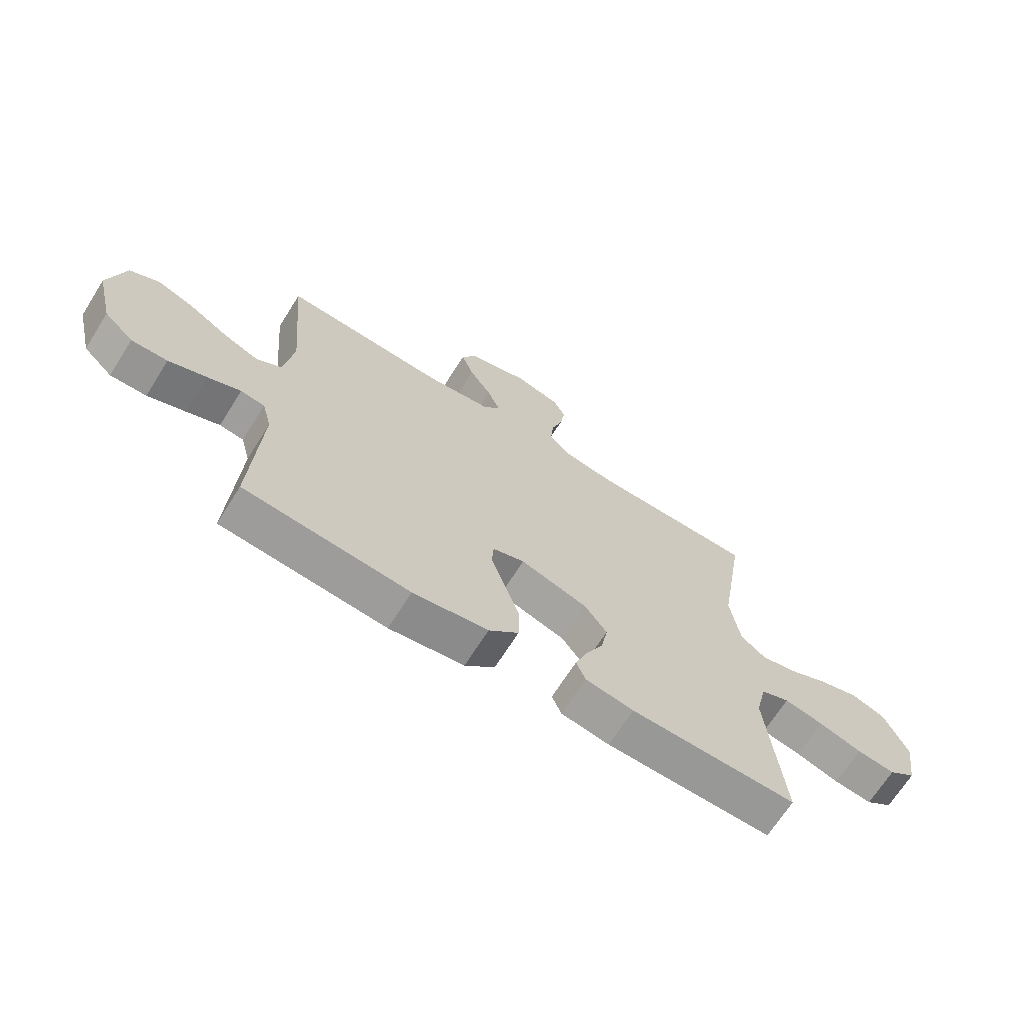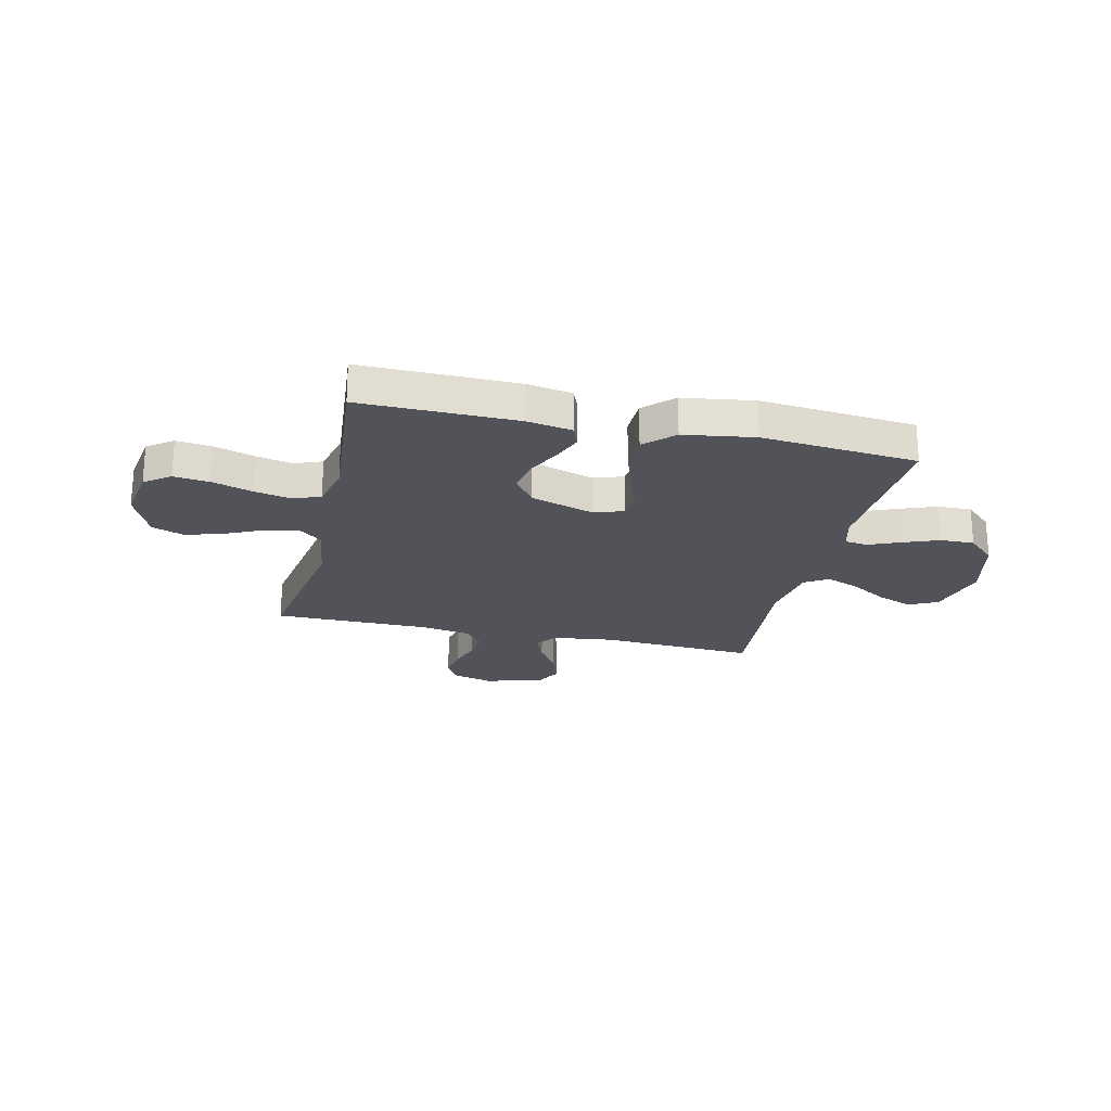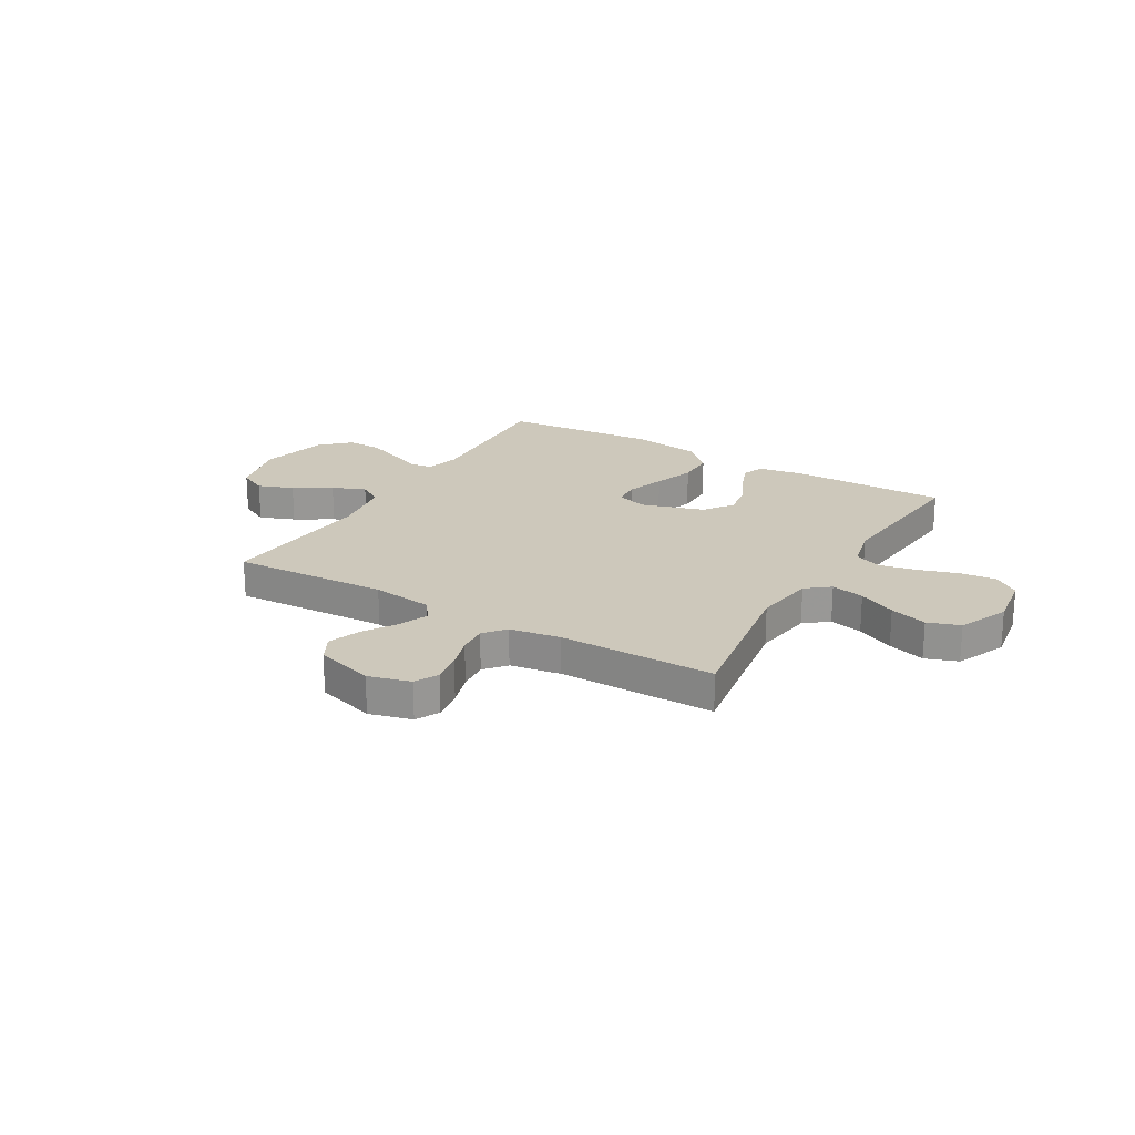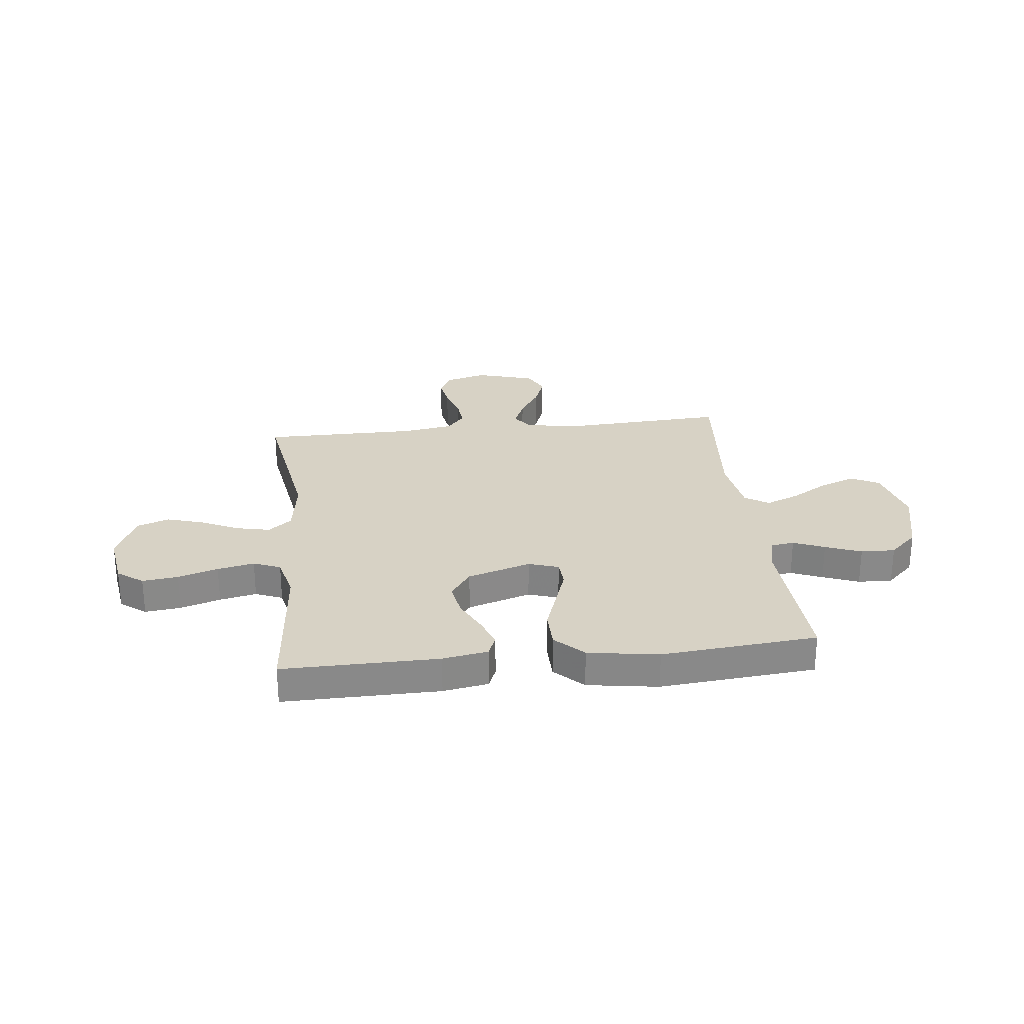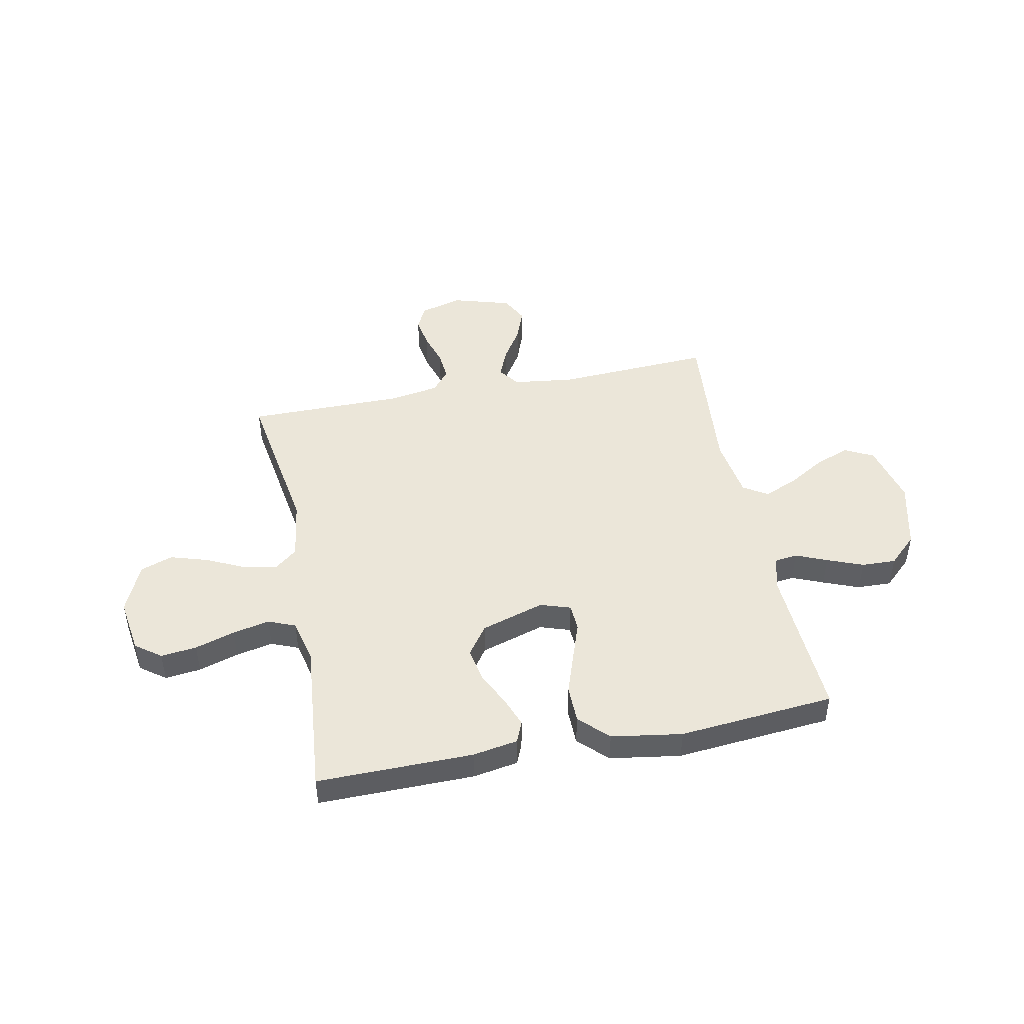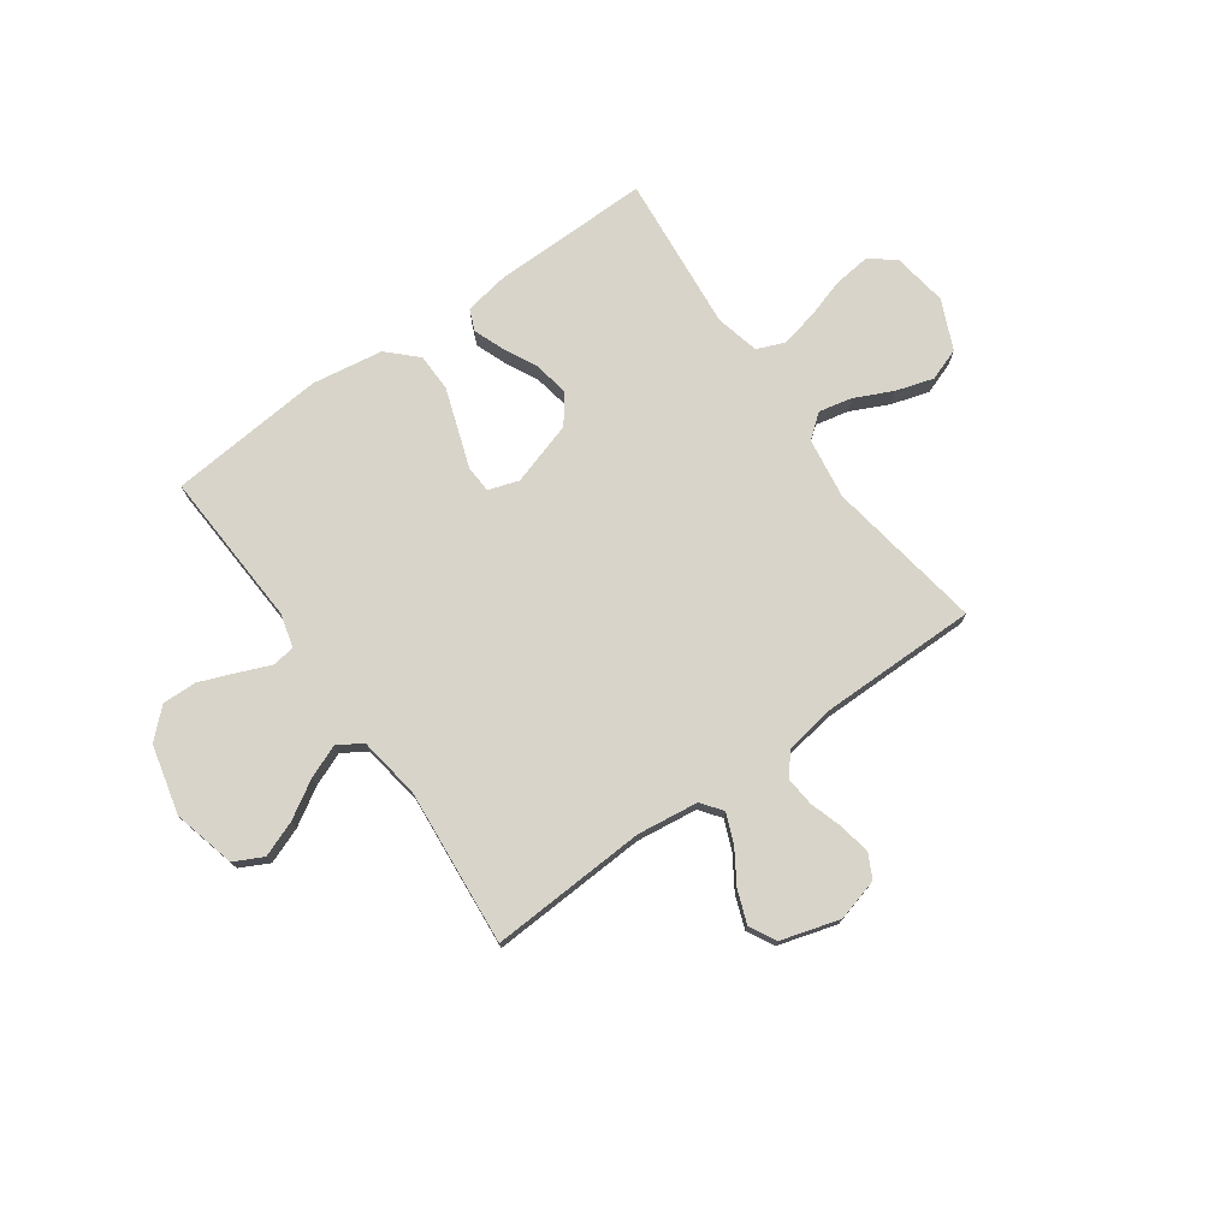
<metadata>
{"format":"obj","ext":"obj","renderer":"f3d","projection":"perspective","resolution":1024,"background":"white","views":[{"elev":-68.2,"azim":-32.2,"up":"+Z"},{"elev":-22.7,"azim":166.9,"up":"+Y"},{"elev":21.9,"azim":30.5,"up":"+Y"},{"elev":27.2,"azim":173.6,"up":"+Y"},{"elev":46.7,"azim":168.8,"up":"+Y"},{"elev":75.0,"azim":-35.4,"up":"+Y"}]}
</metadata>
<code>
v 0.5 0.07 -0.5
v 0.2 0.07 -0.497
v 0.113 0.07 -0.482
v 0.096 0.07 -0.441
v 0.118 0.07 -0.383
v 0.15 0.07 -0.318
v 0.162 0.07 -0.252
v 0.122 0.07 -0.196
v 0 0.07 -0.158
v -0.058 0.07 -0.177
v -0.061 0.07 -0.229
v -0.036 0.07 -0.301
v -0.009 0.07 -0.38
v -0.01 0.07 -0.453
v -0.064 0.07 -0.506
v -0.2 0.07 -0.527
v -0.5 0.07 -0.5
v -0.484 0.07 -0.2
v -0.501 0.07 -0.135
v -0.545 0.07 -0.129
v -0.605 0.07 -0.154
v -0.674 0.07 -0.181
v -0.74 0.07 -0.183
v -0.794 0.07 -0.132
v -0.826 0.07 0
v -0.796 0.07 0.119
v -0.741 0.07 0.147
v -0.673 0.07 0.121
v -0.602 0.07 0.078
v -0.538 0.07 0.052
v -0.492 0.07 0.081
v -0.474 0.07 0.2
v -0.5 0.07 0.5
v -0.2 0.07 0.484
v -0.083 0.07 0.499
v -0.053 0.07 0.539
v -0.076 0.07 0.595
v -0.116 0.07 0.658
v -0.139 0.07 0.72
v -0.112 0.07 0.771
v 0 0.07 0.804
v 0.081 0.07 0.782
v 0.104 0.07 0.737
v 0.094 0.07 0.677
v 0.074 0.07 0.614
v 0.069 0.07 0.557
v 0.103 0.07 0.516
v 0.2 0.07 0.5
v 0.5 0.07 0.5
v 0.452 0.07 0.2
v 0.469 0.07 0.083
v 0.514 0.07 0.047
v 0.578 0.07 0.061
v 0.65 0.07 0.095
v 0.722 0.07 0.117
v 0.784 0.07 0.095
v 0.826 0.07 0
v 0.81 0.07 -0.106
v 0.761 0.07 -0.142
v 0.692 0.07 -0.134
v 0.615 0.07 -0.11
v 0.544 0.07 -0.095
v 0.492 0.07 -0.116
v 0.472 0.07 -0.2
v 0.5 0 -0.5
v 0.2 0 -0.497
v 0.113 0 -0.482
v 0.096 0 -0.441
v 0.118 0 -0.383
v 0.15 0 -0.318
v 0.162 0 -0.252
v 0.122 0 -0.196
v 0 0 -0.158
v -0.058 0 -0.177
v -0.061 0 -0.229
v -0.036 0 -0.301
v -0.009 0 -0.38
v -0.01 0 -0.453
v -0.064 0 -0.506
v -0.2 0 -0.527
v -0.5 0 -0.5
v -0.484 0 -0.2
v -0.501 0 -0.135
v -0.545 0 -0.129
v -0.605 0 -0.154
v -0.674 0 -0.181
v -0.74 0 -0.183
v -0.794 0 -0.132
v -0.826 0 0
v -0.796 0 0.119
v -0.741 0 0.147
v -0.673 0 0.121
v -0.602 0 0.078
v -0.538 0 0.052
v -0.492 0 0.081
v -0.474 0 0.2
v -0.5 0 0.5
v -0.2 0 0.484
v -0.083 0 0.499
v -0.053 0 0.539
v -0.076 0 0.595
v -0.116 0 0.658
v -0.139 0 0.72
v -0.112 0 0.771
v 0 0 0.804
v 0.081 0 0.782
v 0.104 0 0.737
v 0.094 0 0.677
v 0.074 0 0.614
v 0.069 0 0.557
v 0.103 0 0.516
v 0.2 0 0.5
v 0.5 0 0.5
v 0.452 0 0.2
v 0.469 0 0.083
v 0.514 0 0.047
v 0.578 0 0.061
v 0.65 0 0.095
v 0.722 0 0.117
v 0.784 0 0.095
v 0.826 0 0
v 0.81 0 -0.106
v 0.761 0 -0.142
v 0.692 0 -0.134
v 0.615 0 -0.11
v 0.544 0 -0.095
v 0.492 0 -0.116
v 0.472 0 -0.2
f 59 60 61
f 58 59 61
f 57 58 61
f 56 57 61
f 55 56 61
f 54 55 61
f 53 54 61
f 52 53 61 62
f 51 52 62 63
f 48 49 50
f 51 63 64
f 50 51 64
f 48 50 64
f 47 48 64
f 43 44 45
f 42 43 45
f 41 42 45
f 40 41 45
f 39 40 45
f 38 39 45
f 37 38 45
f 36 37 45 46
f 47 64 1
f 46 47 1
f 36 46 1
f 35 36 1
f 27 28 29
f 26 27 29
f 25 26 29
f 24 25 29
f 23 24 29
f 22 23 29
f 21 22 29
f 20 21 29
f 19 20 29 30
f 18 19 30 31
f 16 17 18
f 15 16 18
f 14 15 18
f 13 14 18
f 12 13 18
f 11 12 18
f 18 31 32
f 11 18 32
f 10 11 32
f 4 5 6
f 3 4 6
f 2 3 6
f 1 2 6
f 1 6 7
f 1 7 8
f 35 1 8
f 34 35 8
f 32 33 34
f 10 32 34
f 9 10 34
f 8 9 34
f 125 124 123
f 125 123 122
f 125 122 121
f 125 121 120
f 125 120 119
f 125 119 118
f 125 118 117
f 126 125 117 116
f 127 126 116 115
f 114 113 112
f 128 127 115
f 128 115 114
f 128 114 112
f 128 112 111
f 109 108 107
f 109 107 106
f 109 106 105
f 109 105 104
f 109 104 103
f 109 103 102
f 109 102 101
f 110 109 101 100
f 65 128 111
f 65 111 110
f 65 110 100
f 65 100 99
f 93 92 91
f 93 91 90
f 93 90 89
f 93 89 88
f 93 88 87
f 93 87 86
f 93 86 85
f 93 85 84
f 94 93 84 83
f 95 94 83 82
f 82 81 80
f 82 80 79
f 82 79 78
f 82 78 77
f 82 77 76
f 82 76 75
f 96 95 82
f 96 82 75
f 96 75 74
f 70 69 68
f 70 68 67
f 70 67 66
f 70 66 65
f 71 70 65
f 72 71 65
f 72 65 99
f 72 99 98
f 98 97 96
f 98 96 74
f 98 74 73
f 98 73 72
f 1 65 66 2
f 2 66 67 3
f 3 67 68 4
f 4 68 69 5
f 5 69 70 6
f 6 70 71 7
f 7 71 72 8
f 8 72 73 9
f 9 73 74 10
f 10 74 75 11
f 11 75 76 12
f 12 76 77 13
f 13 77 78 14
f 14 78 79 15
f 15 79 80 16
f 16 80 81 17
f 17 81 82 18
f 18 82 83 19
f 19 83 84 20
f 20 84 85 21
f 21 85 86 22
f 22 86 87 23
f 23 87 88 24
f 24 88 89 25
f 25 89 90 26
f 26 90 91 27
f 27 91 92 28
f 28 92 93 29
f 29 93 94 30
f 30 94 95 31
f 31 95 96 32
f 32 96 97 33
f 33 97 98 34
f 34 98 99 35
f 35 99 100 36
f 36 100 101 37
f 37 101 102 38
f 38 102 103 39
f 39 103 104 40
f 40 104 105 41
f 41 105 106 42
f 42 106 107 43
f 43 107 108 44
f 44 108 109 45
f 45 109 110 46
f 46 110 111 47
f 47 111 112 48
f 48 112 113 49
f 49 113 114 50
f 50 114 115 51
f 51 115 116 52
f 52 116 117 53
f 53 117 118 54
f 54 118 119 55
f 55 119 120 56
f 56 120 121 57
f 57 121 122 58
f 58 122 123 59
f 59 123 124 60
f 60 124 125 61
f 61 125 126 62
f 62 126 127 63
f 63 127 128 64
f 64 128 65 1

</code>
